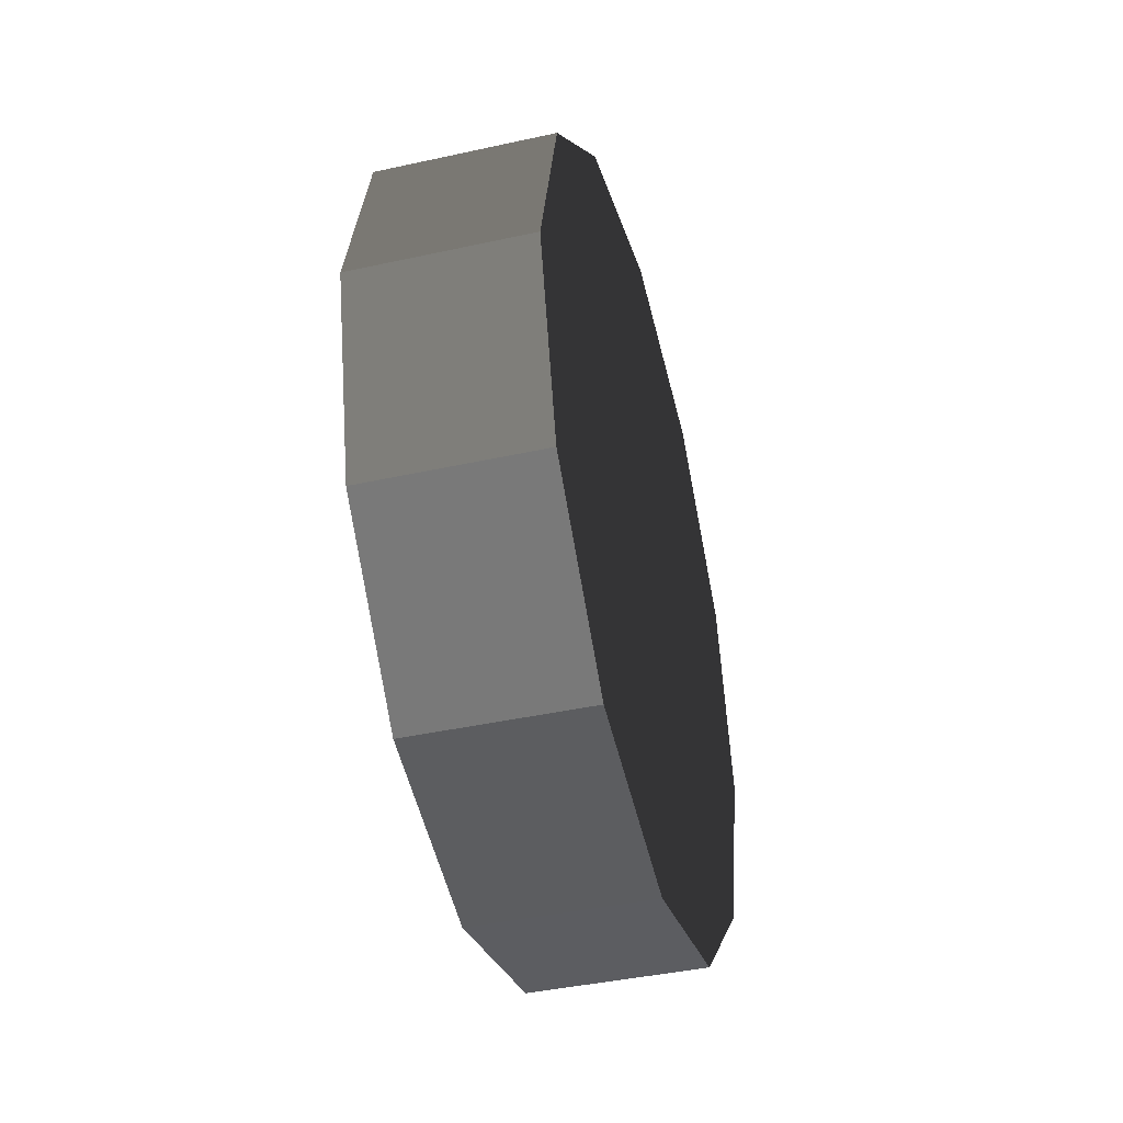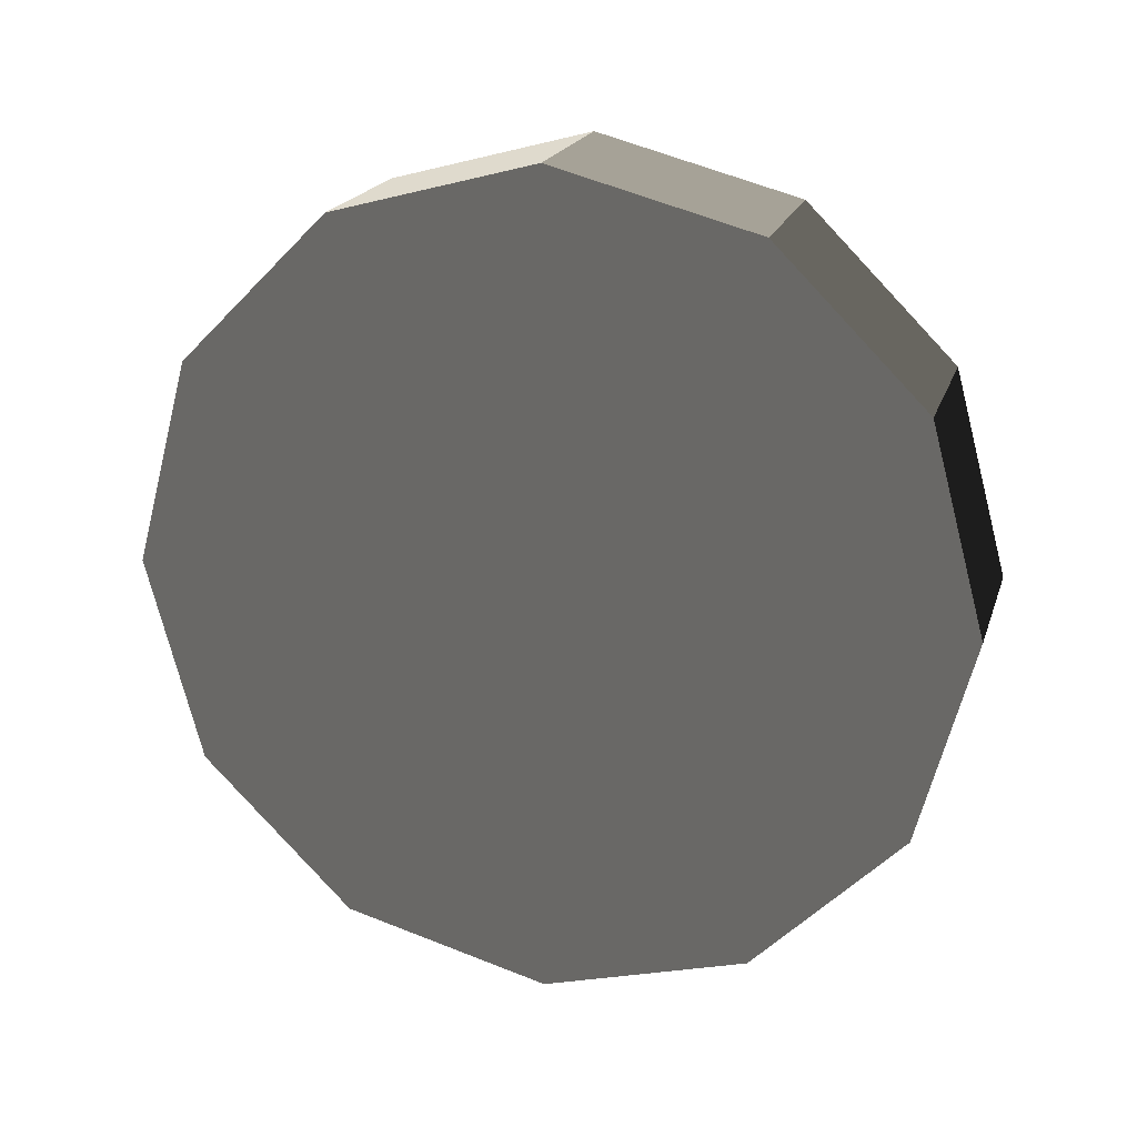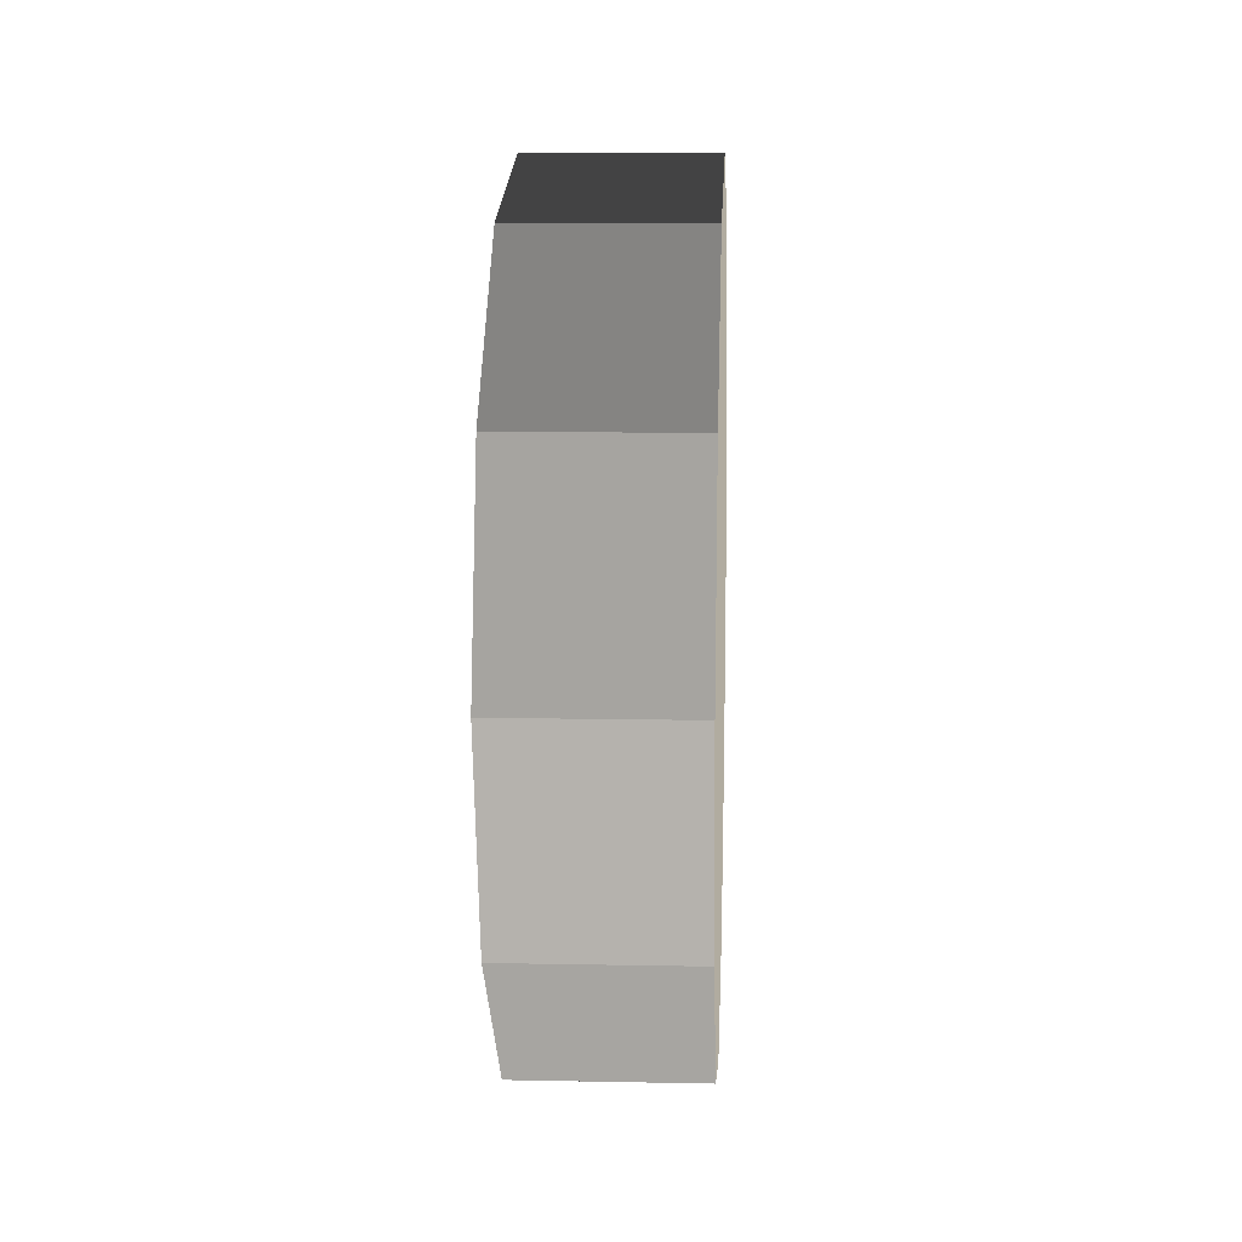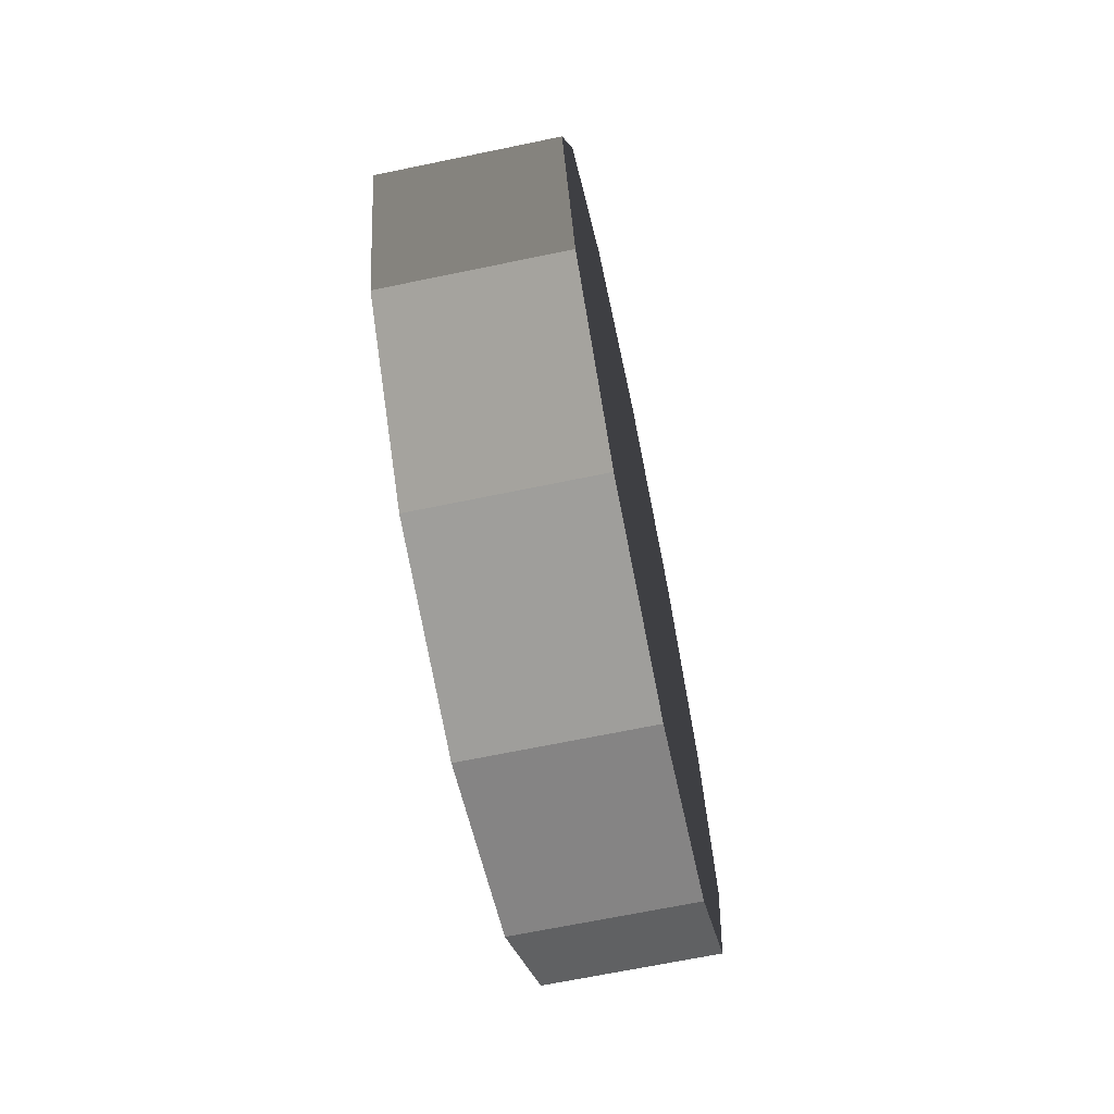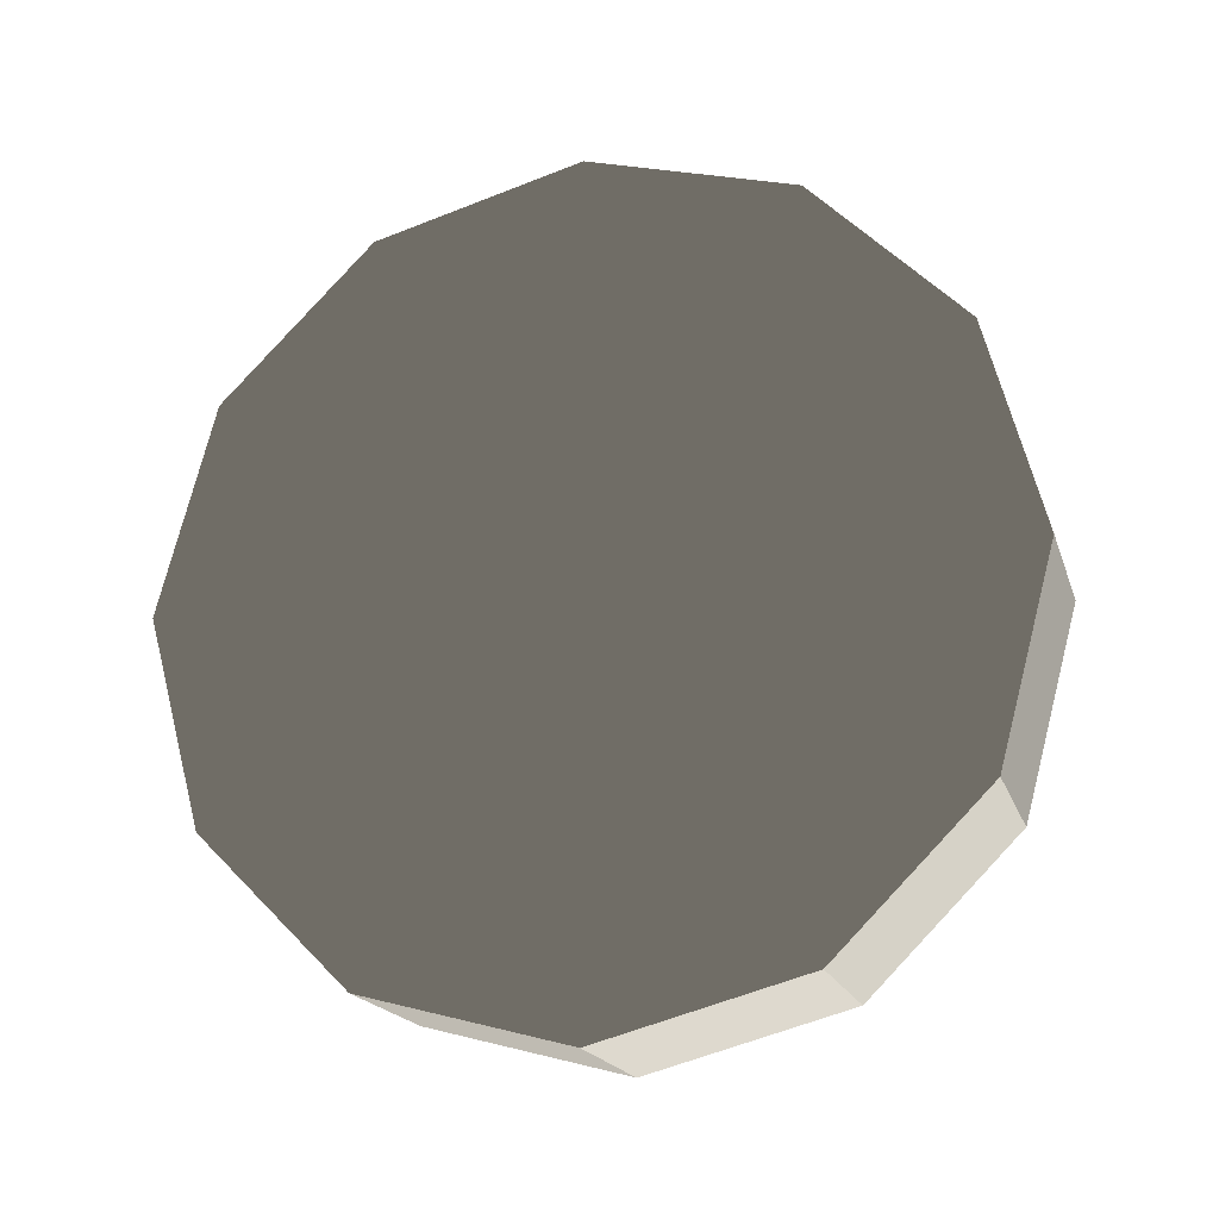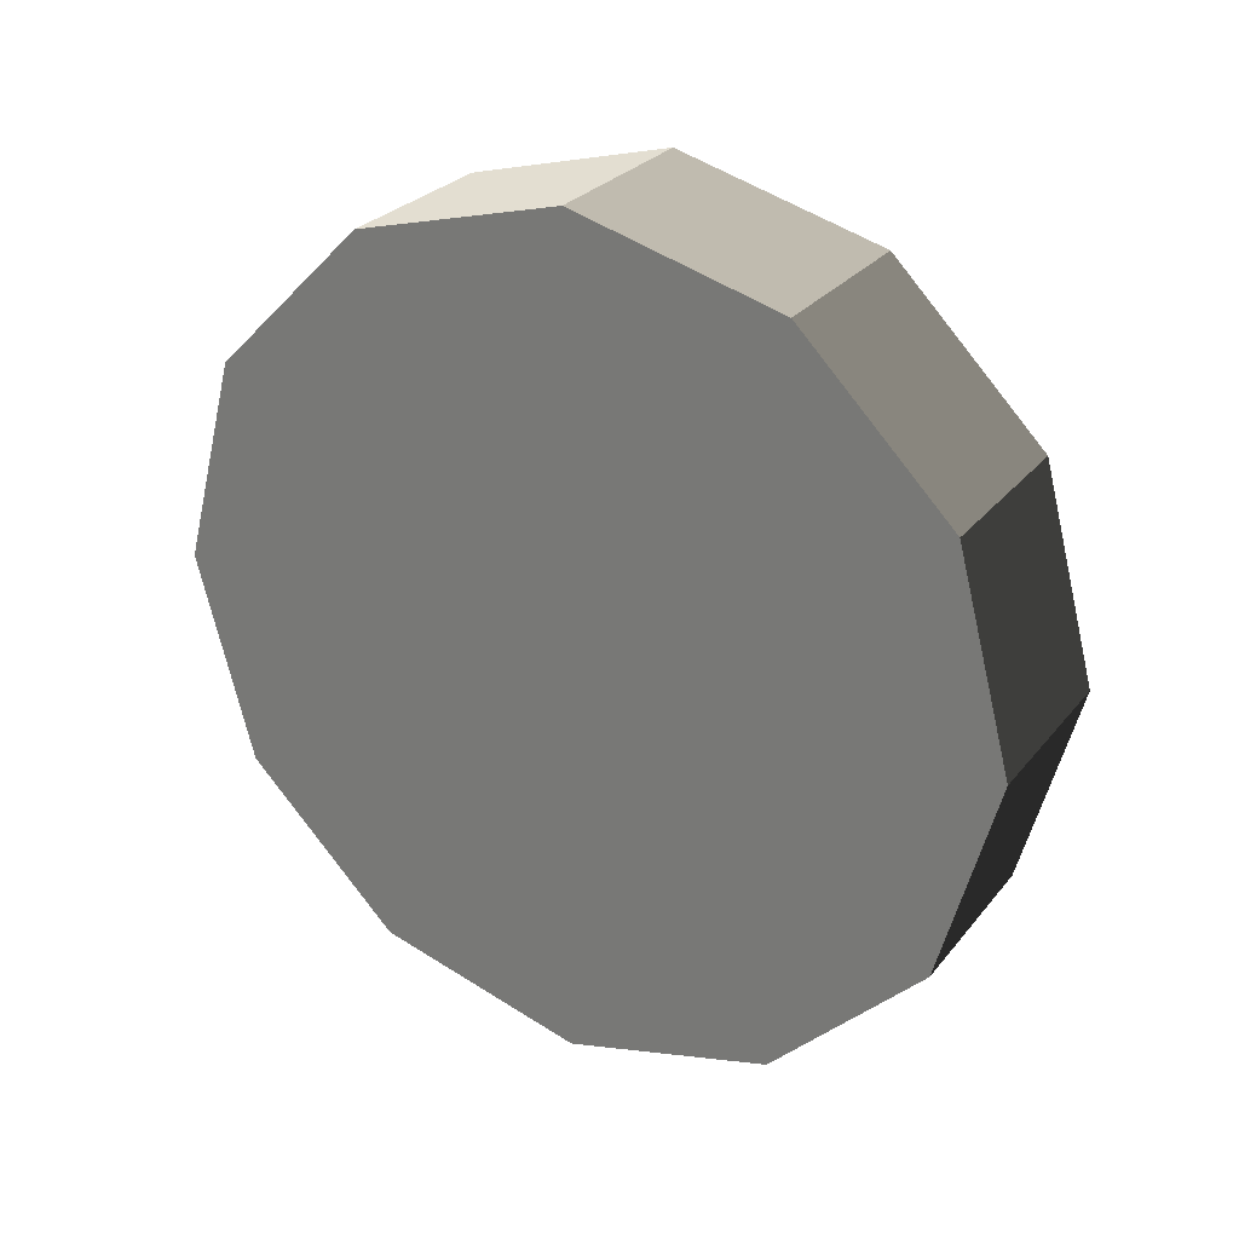
<metadata>
{"format":"obj","ext":"obj","renderer":"f3d","projection":"perspective","resolution":1024,"background":"white","views":[{"elev":-42.0,"azim":14.8,"up":"+Y"},{"elev":19.8,"azim":-74.3,"up":"+Y"},{"elev":10.1,"azim":-177.1,"up":"+Z"},{"elev":-67.9,"azim":-168.3,"up":"+Y"},{"elev":-18.7,"azim":-74.3,"up":"+Z"},{"elev":27.6,"azim":120.4,"up":"+Y"}]}
</metadata>
<code>
v 0.1658 0.6573 -0.3795
v -0.1658 0.6573 -0.3795
v 0.1658 0.3795 -0.6573
v -0.1658 0.3795 -0.6573
v 0.1658 0.3795 -0.6573
v -0.1658 0.3795 -0.6573
v 0.1658 -3.576e-07 -0.759
v -0.1658 -3.576e-07 -0.759
v 0.1658 -3.576e-07 -0.759
v -0.1658 -3.576e-07 -0.759
v 0.1658 -0.3795 -0.6573
v -0.1658 -0.3795 -0.6573
v 0.1658 -0.3795 -0.6573
v -0.1658 -0.3795 -0.6573
v 0.1658 -0.6573 -0.3795
v -0.1658 -0.6573 -0.3795
v 0.1658 -0.6573 -0.3795
v -0.1658 -0.6573 -0.3795
v 0.1658 -0.759 1.168e-05
v -0.1658 -0.759 1.168e-05
v 0.1658 -0.759 1.168e-05
v -0.1658 -0.759 1.168e-05
v 0.1658 -0.6573 0.3795
v -0.1658 -0.6573 0.3795
v 0.1658 -0.6573 0.3795
v -0.1658 -0.6573 0.3795
v 0.1658 -0.3795 0.6574
v -0.1658 -0.3795 0.6574
v 0.1658 -0.3795 0.6574
v -0.1658 -0.3795 0.6574
v 0.1658 -3.576e-07 0.759
v -0.1658 -3.576e-07 0.759
v 0.1658 -3.576e-07 0.759
v -0.1658 -3.576e-07 0.759
v 0.1658 0.3795 0.6574
v -0.1658 0.3795 0.6574
v 0.1658 0.3795 0.6574
v -0.1658 0.3795 0.6574
v 0.1658 0.6573 0.3795
v -0.1658 0.6573 0.3795
v 0.1658 0.6573 0.3795
v -0.1658 0.6573 0.3795
v 0.1658 0.759 1.168e-05
v -0.1658 0.759 1.168e-05
v 0.1658 0.759 1.168e-05
v -0.1658 0.759 1.168e-05
v 0.1658 0.6573 -0.3795
v -0.1658 0.6573 -0.3795
v -0.1658 0.6573 -0.3795
v -0.1658 -3.576e-07 1.168e-05
v -0.1658 0.3795 -0.6573
v -0.1658 -3.576e-07 -0.759
v -0.1658 -0.3795 -0.6573
v -0.1658 -0.6573 -0.3795
v -0.1658 -0.759 1.168e-05
v -0.1658 -0.6573 0.3795
v -0.1658 -0.3795 0.6574
v -0.1658 -3.576e-07 0.759
v -0.1658 0.3795 0.6574
v -0.1658 0.6573 0.3795
v -0.1658 0.759 1.168e-05
v 0.1658 0.3795 -0.6573
v 0.1658 -3.576e-07 -0.759
v 0.1658 0.6573 -0.3795
v 0.1658 -0.3795 -0.6573
v 0.1658 -0.6573 -0.3795
v 0.1658 -0.759 1.168e-05
v 0.1658 -0.6573 0.3795
v 0.1658 -0.3795 0.6574
v 0.1658 -3.576e-07 0.759
v 0.1658 0.3795 0.6574
v 0.1658 0.6573 0.3795
v 0.1658 0.759 1.168e-05
g wheel_fl_574_145
f 1 3 2
f 2 3 4
f 5 7 6
f 6 7 8
f 9 11 10
f 10 11 12
f 13 15 14
f 14 15 16
f 17 19 18
f 18 19 20
f 21 23 22
f 22 23 24
f 25 27 26
f 26 27 28
f 29 31 30
f 30 31 32
f 33 35 34
f 34 35 36
f 37 39 38
f 38 39 40
f 41 43 42
f 42 43 44
f 45 47 46
f 46 47 48
f 49 51 50
f 51 52 50
f 52 53 50
f 53 54 50
f 54 55 50
f 55 56 50
f 56 57 50
f 57 58 50
f 58 59 50
f 59 60 50
f 60 61 50
f 61 49 50
f 62 64 63
f 63 64 65
f 65 64 66
f 66 64 67
f 67 64 68
f 68 64 69
f 69 64 70
f 70 64 71
f 71 64 72
f 72 64 73

</code>
